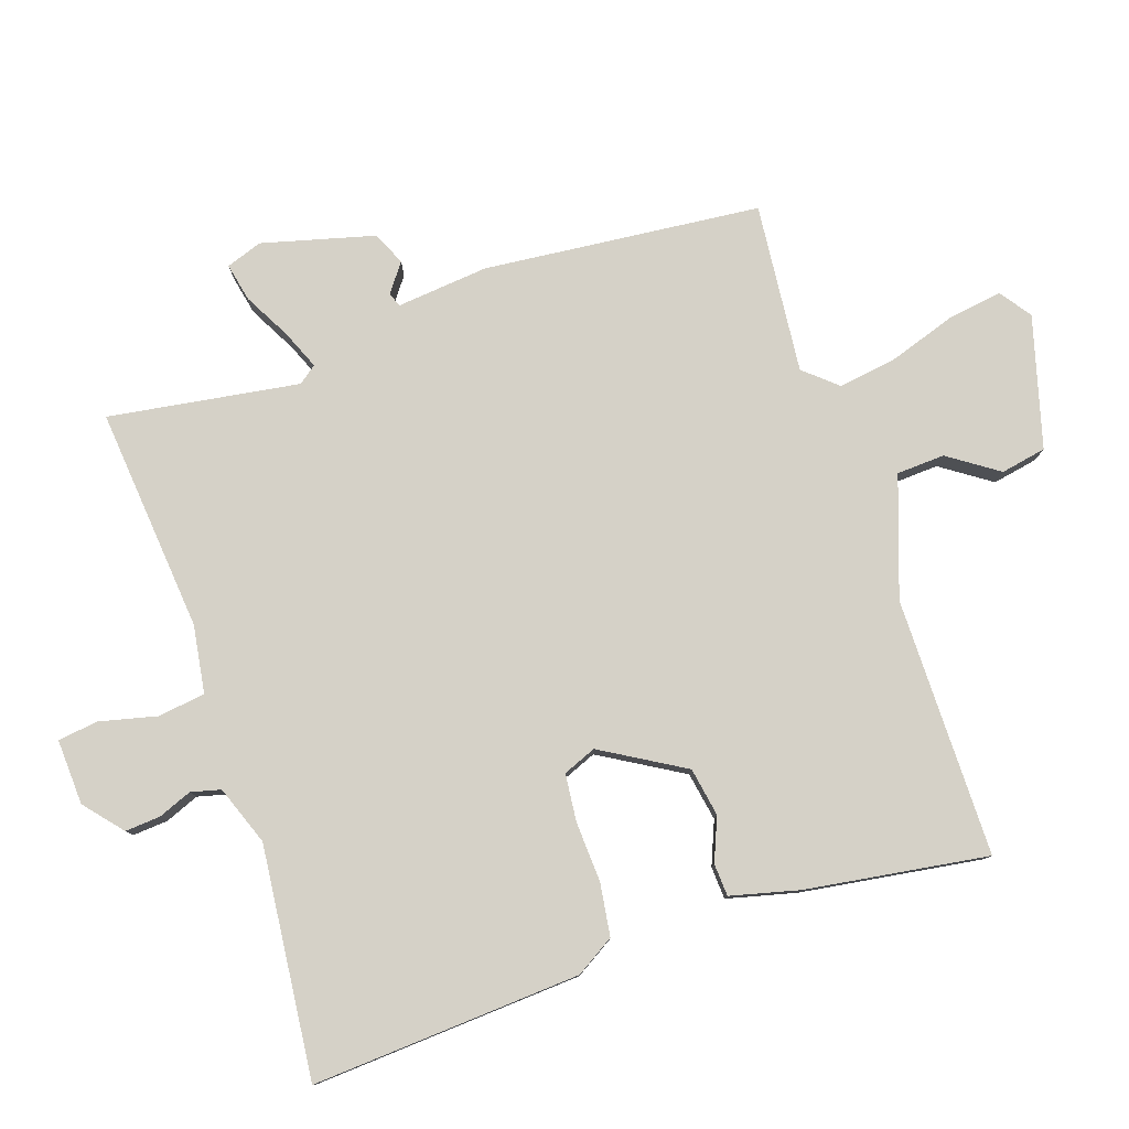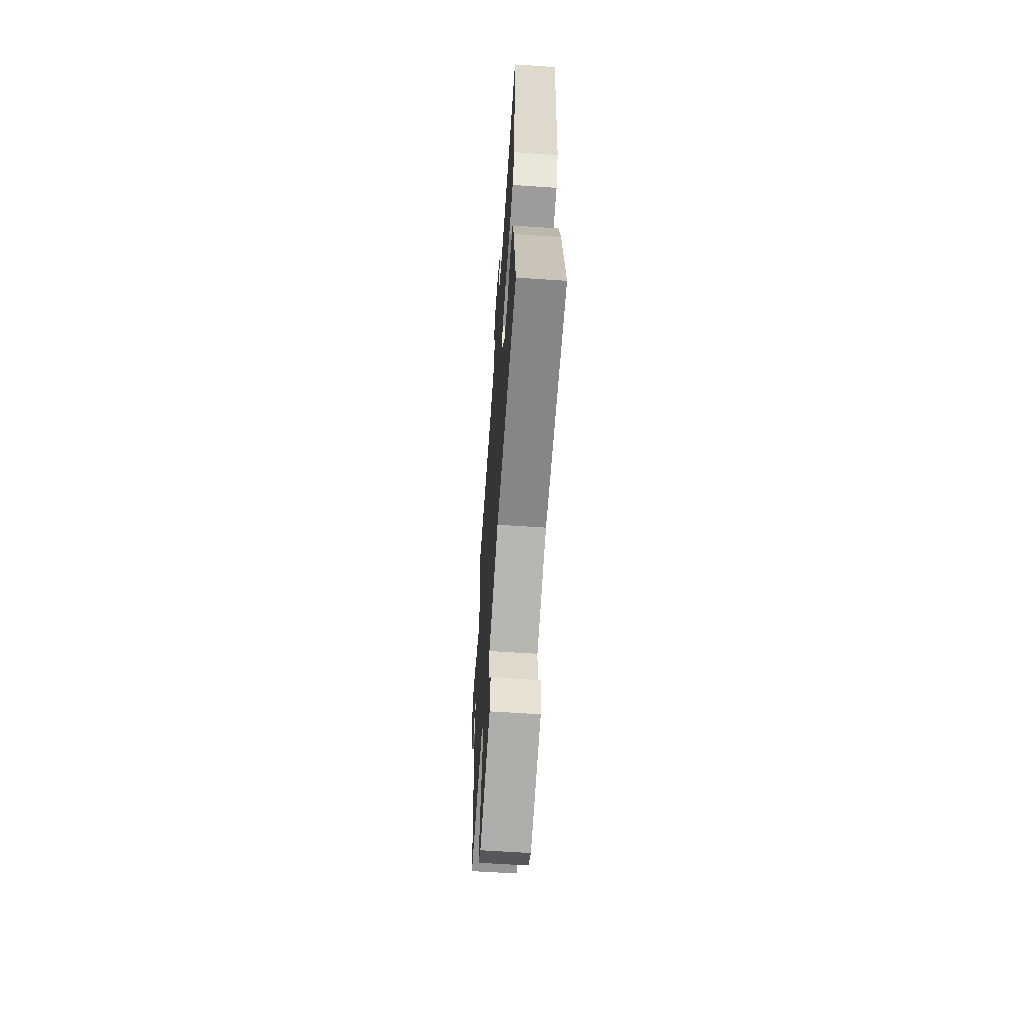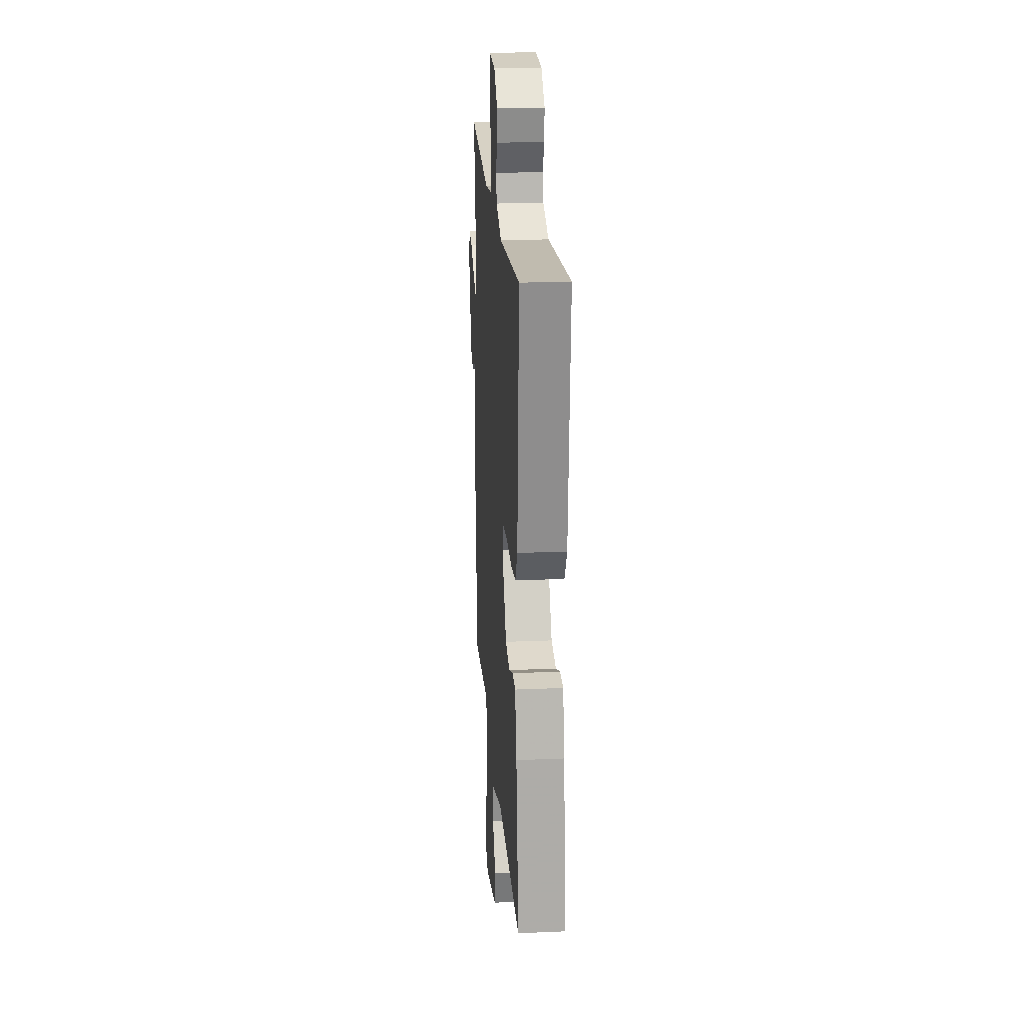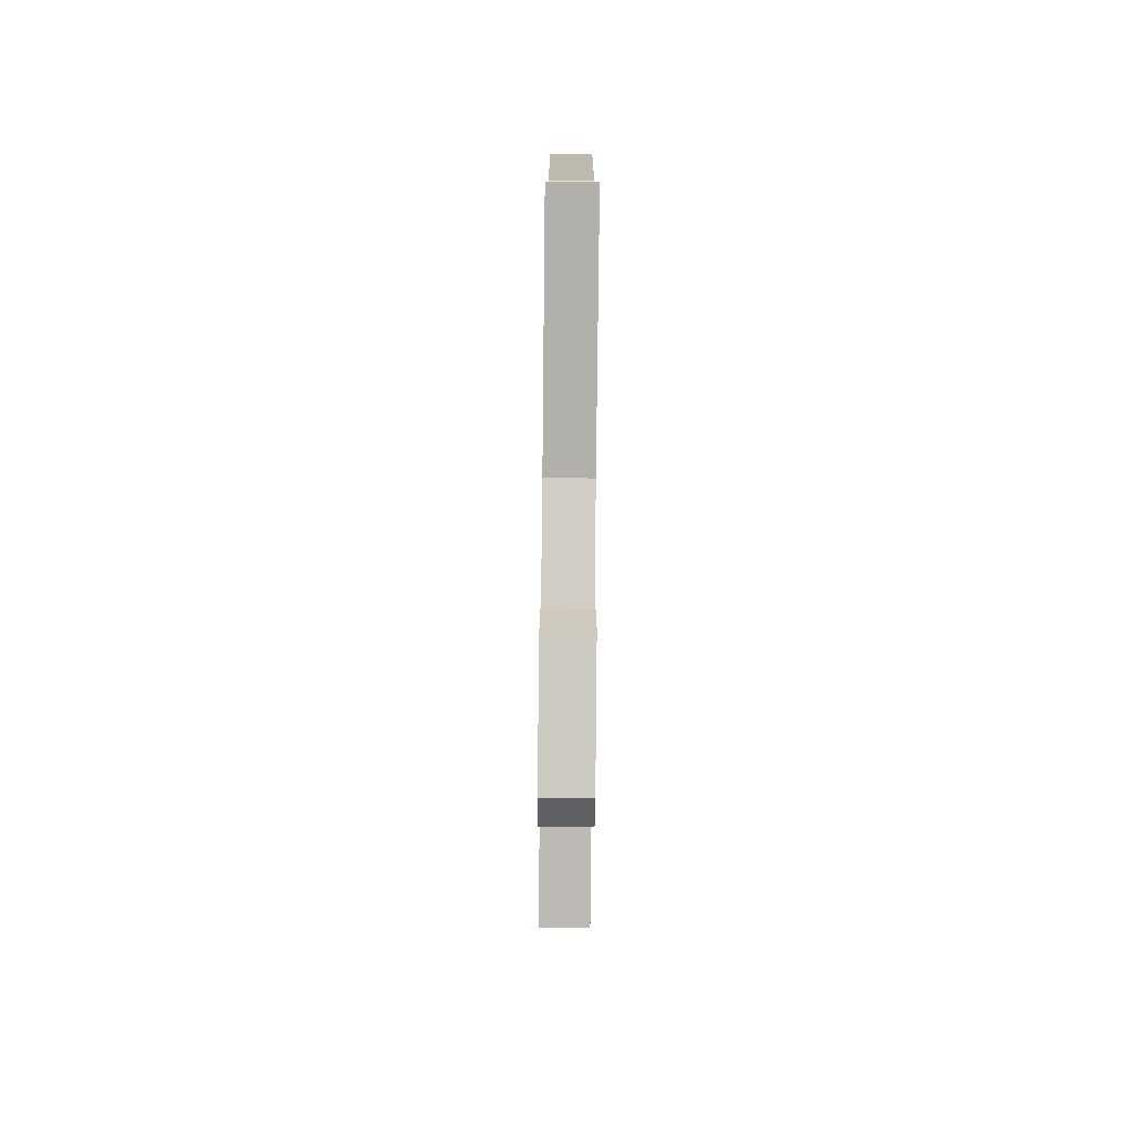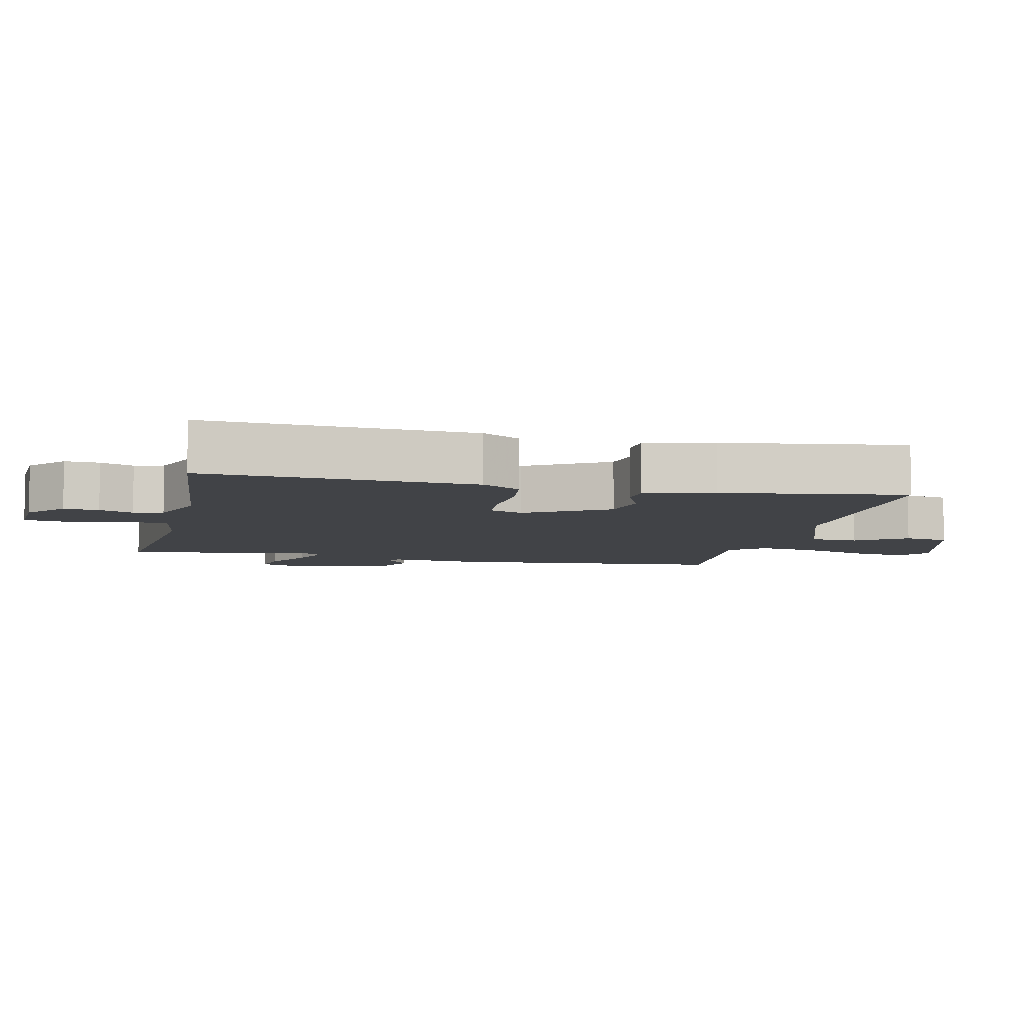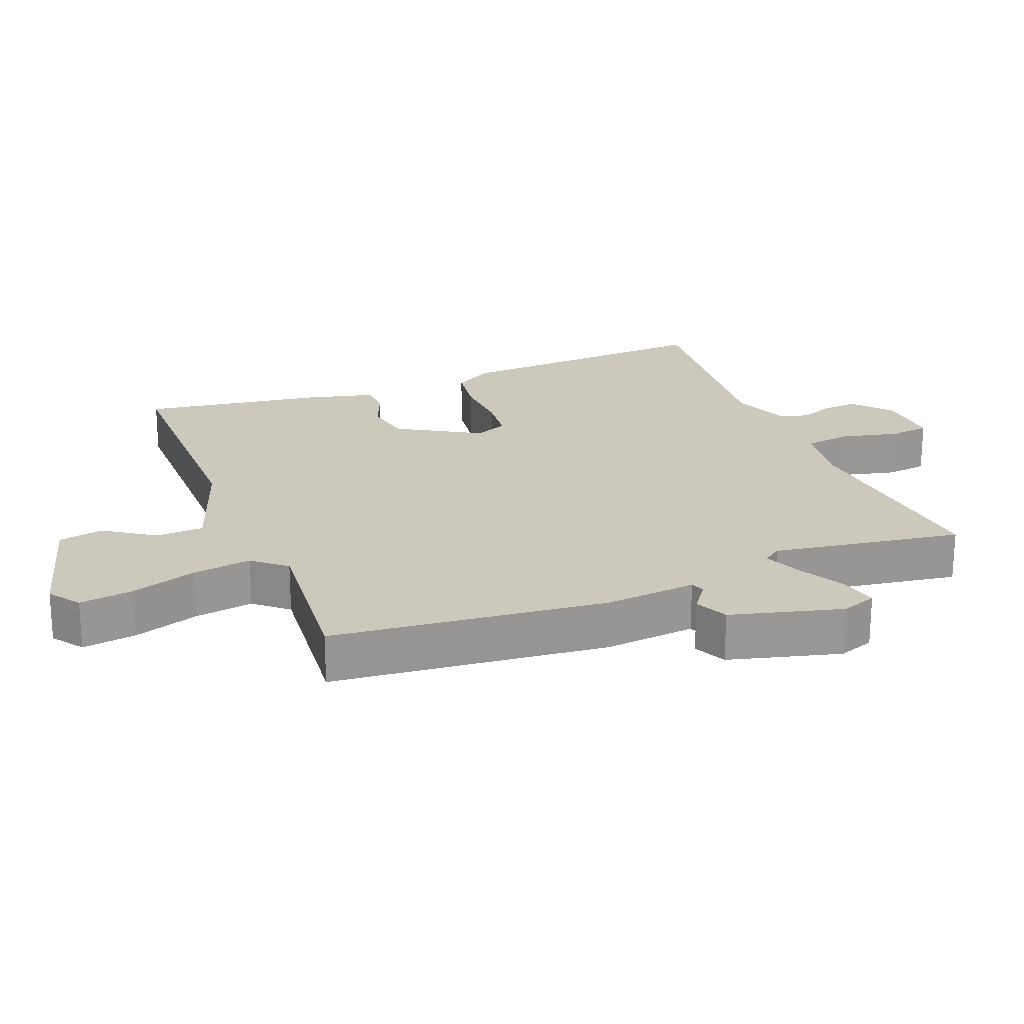
<metadata>
{"format":"obj","ext":"obj","renderer":"f3d","projection":"perspective","resolution":1024,"background":"white","views":[{"elev":79.5,"azim":71.6,"up":"+Y"},{"elev":-62.2,"azim":86.1,"up":"+Z"},{"elev":21.9,"azim":85.7,"up":"+Z"},{"elev":-78.6,"azim":89.4,"up":"+Z"},{"elev":-7.0,"azim":77.4,"up":"+Y"},{"elev":22.1,"azim":-111.3,"up":"+Y"}]}
</metadata>
<code>
v -0.5 0.07 0.5
v -0.168 0.07 0.468
v -0.068 0.07 0.483
v -0.058 0.07 0.553
v -0.078 0.07 0.638
v -0.07 0.07 0.698
v 0.027 0.07 0.693
v 0.083 0.07 0.645
v 0.079 0.07 0.593
v 0.059 0.07 0.543
v 0.07 0.07 0.499
v 0.158 0.07 0.466
v 0.5 0.07 0.5
v 0.474 0.07 0.102
v 0.439 0.07 0.045
v 0.361 0.07 0.034
v 0.271 0.07 0.039
v 0.201 0.07 0.032
v 0.181 0.07 -0.017
v 0.252 0.07 -0.139
v 0.324 0.07 -0.152
v 0.388 0.07 -0.126
v 0.436 0.07 -0.129
v 0.461 0.07 -0.231
v 0.5 0.07 -0.5
v 0.117 0.07 -0.499
v -0.059 0.07 -0.56
v -0.063 0.07 -0.631
v -0.013 0.07 -0.705
v -0.026 0.07 -0.772
v -0.22 0.07 -0.825
v -0.266 0.07 -0.792
v -0.254 0.07 -0.712
v -0.221 0.07 -0.614
v -0.207 0.07 -0.526
v -0.249 0.07 -0.477
v -0.5 0.07 -0.5
v -0.539 0.07 -0.09
v -0.525 0.07 0.046
v -0.546 0.07 0.054
v -0.588 0.07 0.023
v -0.637 0.07 0.046
v -0.68 0.07 0.212
v -0.661 0.07 0.265
v -0.605 0.07 0.253
v -0.535 0.07 0.215
v -0.478 0.07 0.191
v -0.458 0.07 0.218
v -0.5 0 0.5
v -0.168 0 0.468
v -0.068 0 0.483
v -0.058 0 0.553
v -0.078 0 0.638
v -0.07 0 0.698
v 0.027 0 0.693
v 0.083 0 0.645
v 0.079 0 0.593
v 0.059 0 0.543
v 0.07 0 0.499
v 0.158 0 0.466
v 0.5 0 0.5
v 0.474 0 0.102
v 0.439 0 0.045
v 0.361 0 0.034
v 0.271 0 0.039
v 0.201 0 0.032
v 0.181 0 -0.017
v 0.252 0 -0.139
v 0.324 0 -0.152
v 0.388 0 -0.126
v 0.436 0 -0.129
v 0.461 0 -0.231
v 0.5 0 -0.5
v 0.117 0 -0.499
v -0.059 0 -0.56
v -0.063 0 -0.631
v -0.013 0 -0.705
v -0.026 0 -0.772
v -0.22 0 -0.825
v -0.266 0 -0.792
v -0.254 0 -0.712
v -0.221 0 -0.614
v -0.207 0 -0.526
v -0.249 0 -0.477
v -0.5 0 -0.5
v -0.539 0 -0.09
v -0.525 0 0.046
v -0.546 0 0.054
v -0.588 0 0.023
v -0.637 0 0.046
v -0.68 0 0.212
v -0.661 0 0.265
v -0.605 0 0.253
v -0.535 0 0.215
v -0.478 0 0.191
v -0.458 0 0.218
f 44 45 46
f 43 44 46
f 42 43 46
f 41 42 46
f 40 41 46
f 39 40 46 47
f 39 47 48
f 38 39 48
f 37 38 48
f 36 37 48
f 32 33 34
f 31 32 34
f 30 31 34
f 29 30 34
f 28 29 34
f 27 28 34 35
f 48 1 2
f 36 48 2
f 35 36 2
f 27 35 2
f 26 27 2
f 24 25 26
f 23 24 26
f 22 23 26
f 21 22 26
f 15 16 17
f 14 15 17
f 13 14 17
f 12 13 17
f 11 12 17 18
f 8 9 10
f 7 8 10
f 6 7 10
f 5 6 10
f 4 5 10
f 3 4 10 11
f 11 18 19
f 3 11 19
f 2 3 19
f 20 21 26
f 2 19 20 26
f 94 93 92
f 94 92 91
f 94 91 90
f 94 90 89
f 94 89 88
f 95 94 88 87
f 96 95 87
f 96 87 86
f 96 86 85
f 96 85 84
f 82 81 80
f 82 80 79
f 82 79 78
f 82 78 77
f 82 77 76
f 83 82 76 75
f 50 49 96
f 50 96 84
f 50 84 83
f 50 83 75
f 50 75 74
f 74 73 72
f 74 72 71
f 74 71 70
f 74 70 69
f 65 64 63
f 65 63 62
f 65 62 61
f 65 61 60
f 66 65 60 59
f 58 57 56
f 58 56 55
f 58 55 54
f 58 54 53
f 58 53 52
f 59 58 52 51
f 67 66 59
f 67 59 51
f 67 51 50
f 74 69 68
f 74 68 67 50
f 1 49 50 2
f 2 50 51 3
f 3 51 52 4
f 4 52 53 5
f 5 53 54 6
f 6 54 55 7
f 7 55 56 8
f 8 56 57 9
f 9 57 58 10
f 10 58 59 11
f 11 59 60 12
f 12 60 61 13
f 13 61 62 14
f 14 62 63 15
f 15 63 64 16
f 16 64 65 17
f 17 65 66 18
f 18 66 67 19
f 19 67 68 20
f 20 68 69 21
f 21 69 70 22
f 22 70 71 23
f 23 71 72 24
f 24 72 73 25
f 25 73 74 26
f 26 74 75 27
f 27 75 76 28
f 28 76 77 29
f 29 77 78 30
f 30 78 79 31
f 31 79 80 32
f 32 80 81 33
f 33 81 82 34
f 34 82 83 35
f 35 83 84 36
f 36 84 85 37
f 37 85 86 38
f 38 86 87 39
f 39 87 88 40
f 40 88 89 41
f 41 89 90 42
f 42 90 91 43
f 43 91 92 44
f 44 92 93 45
f 45 93 94 46
f 46 94 95 47
f 47 95 96 48
f 48 96 49 1

</code>
